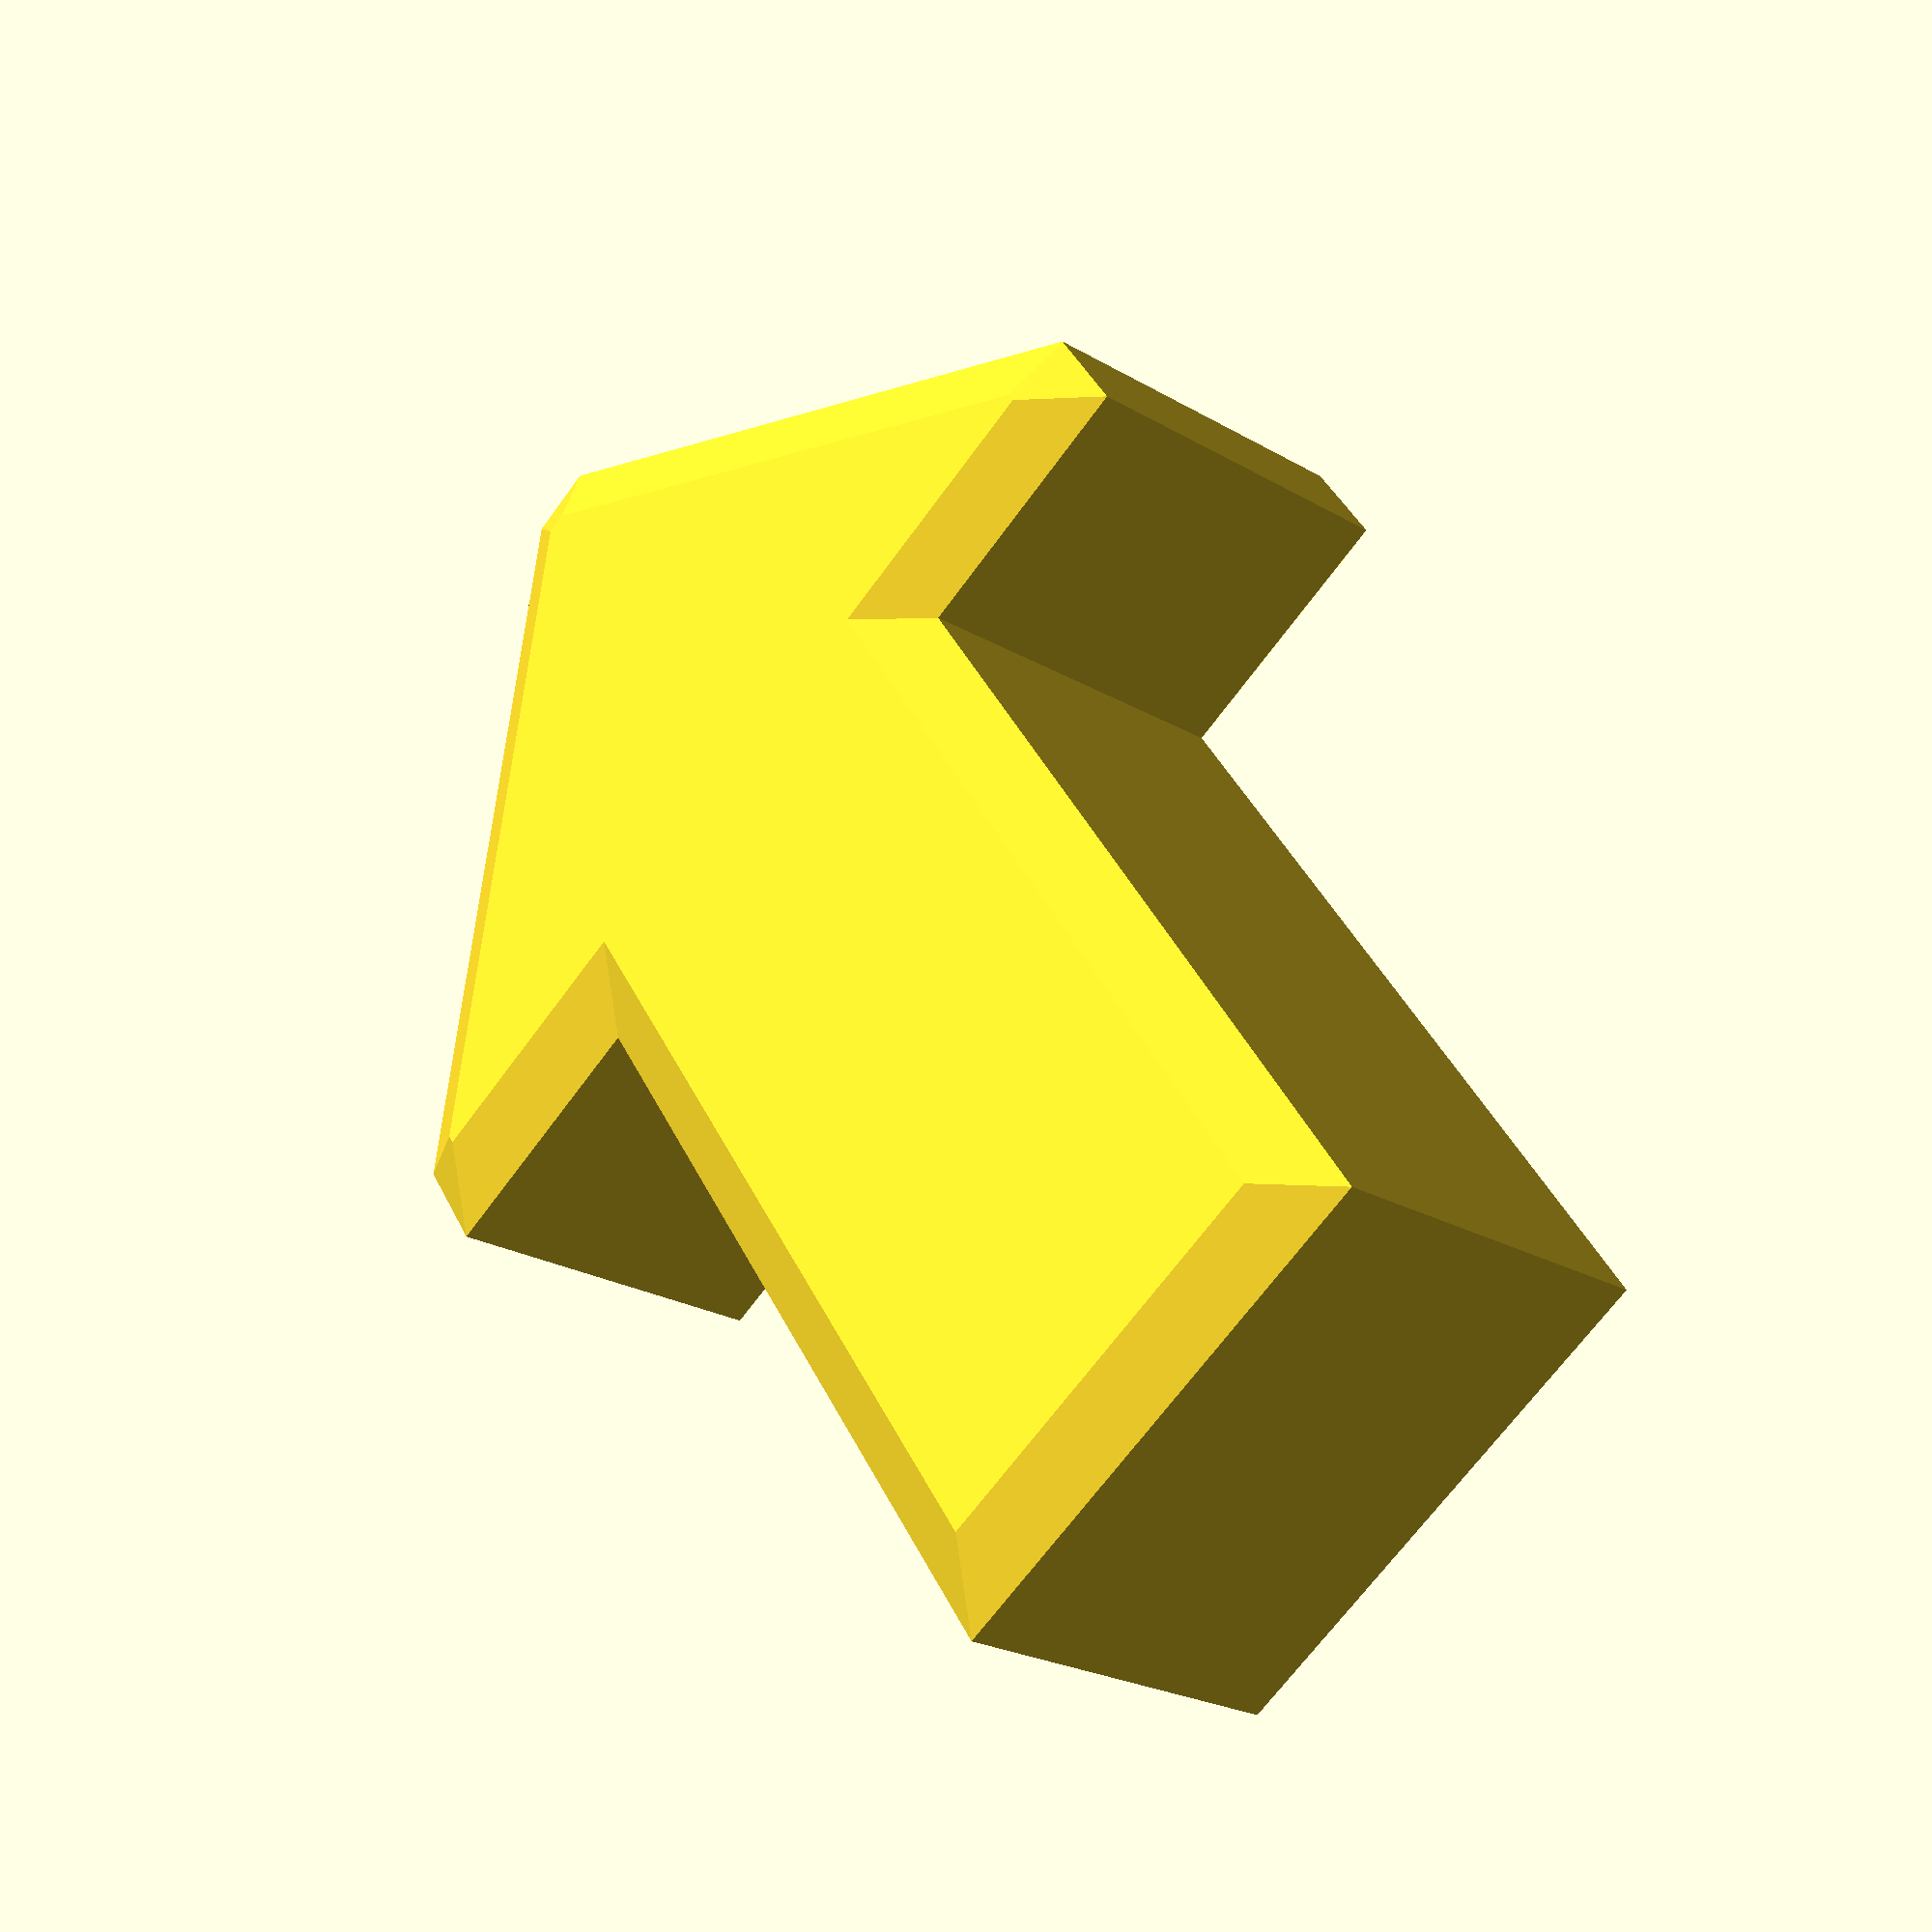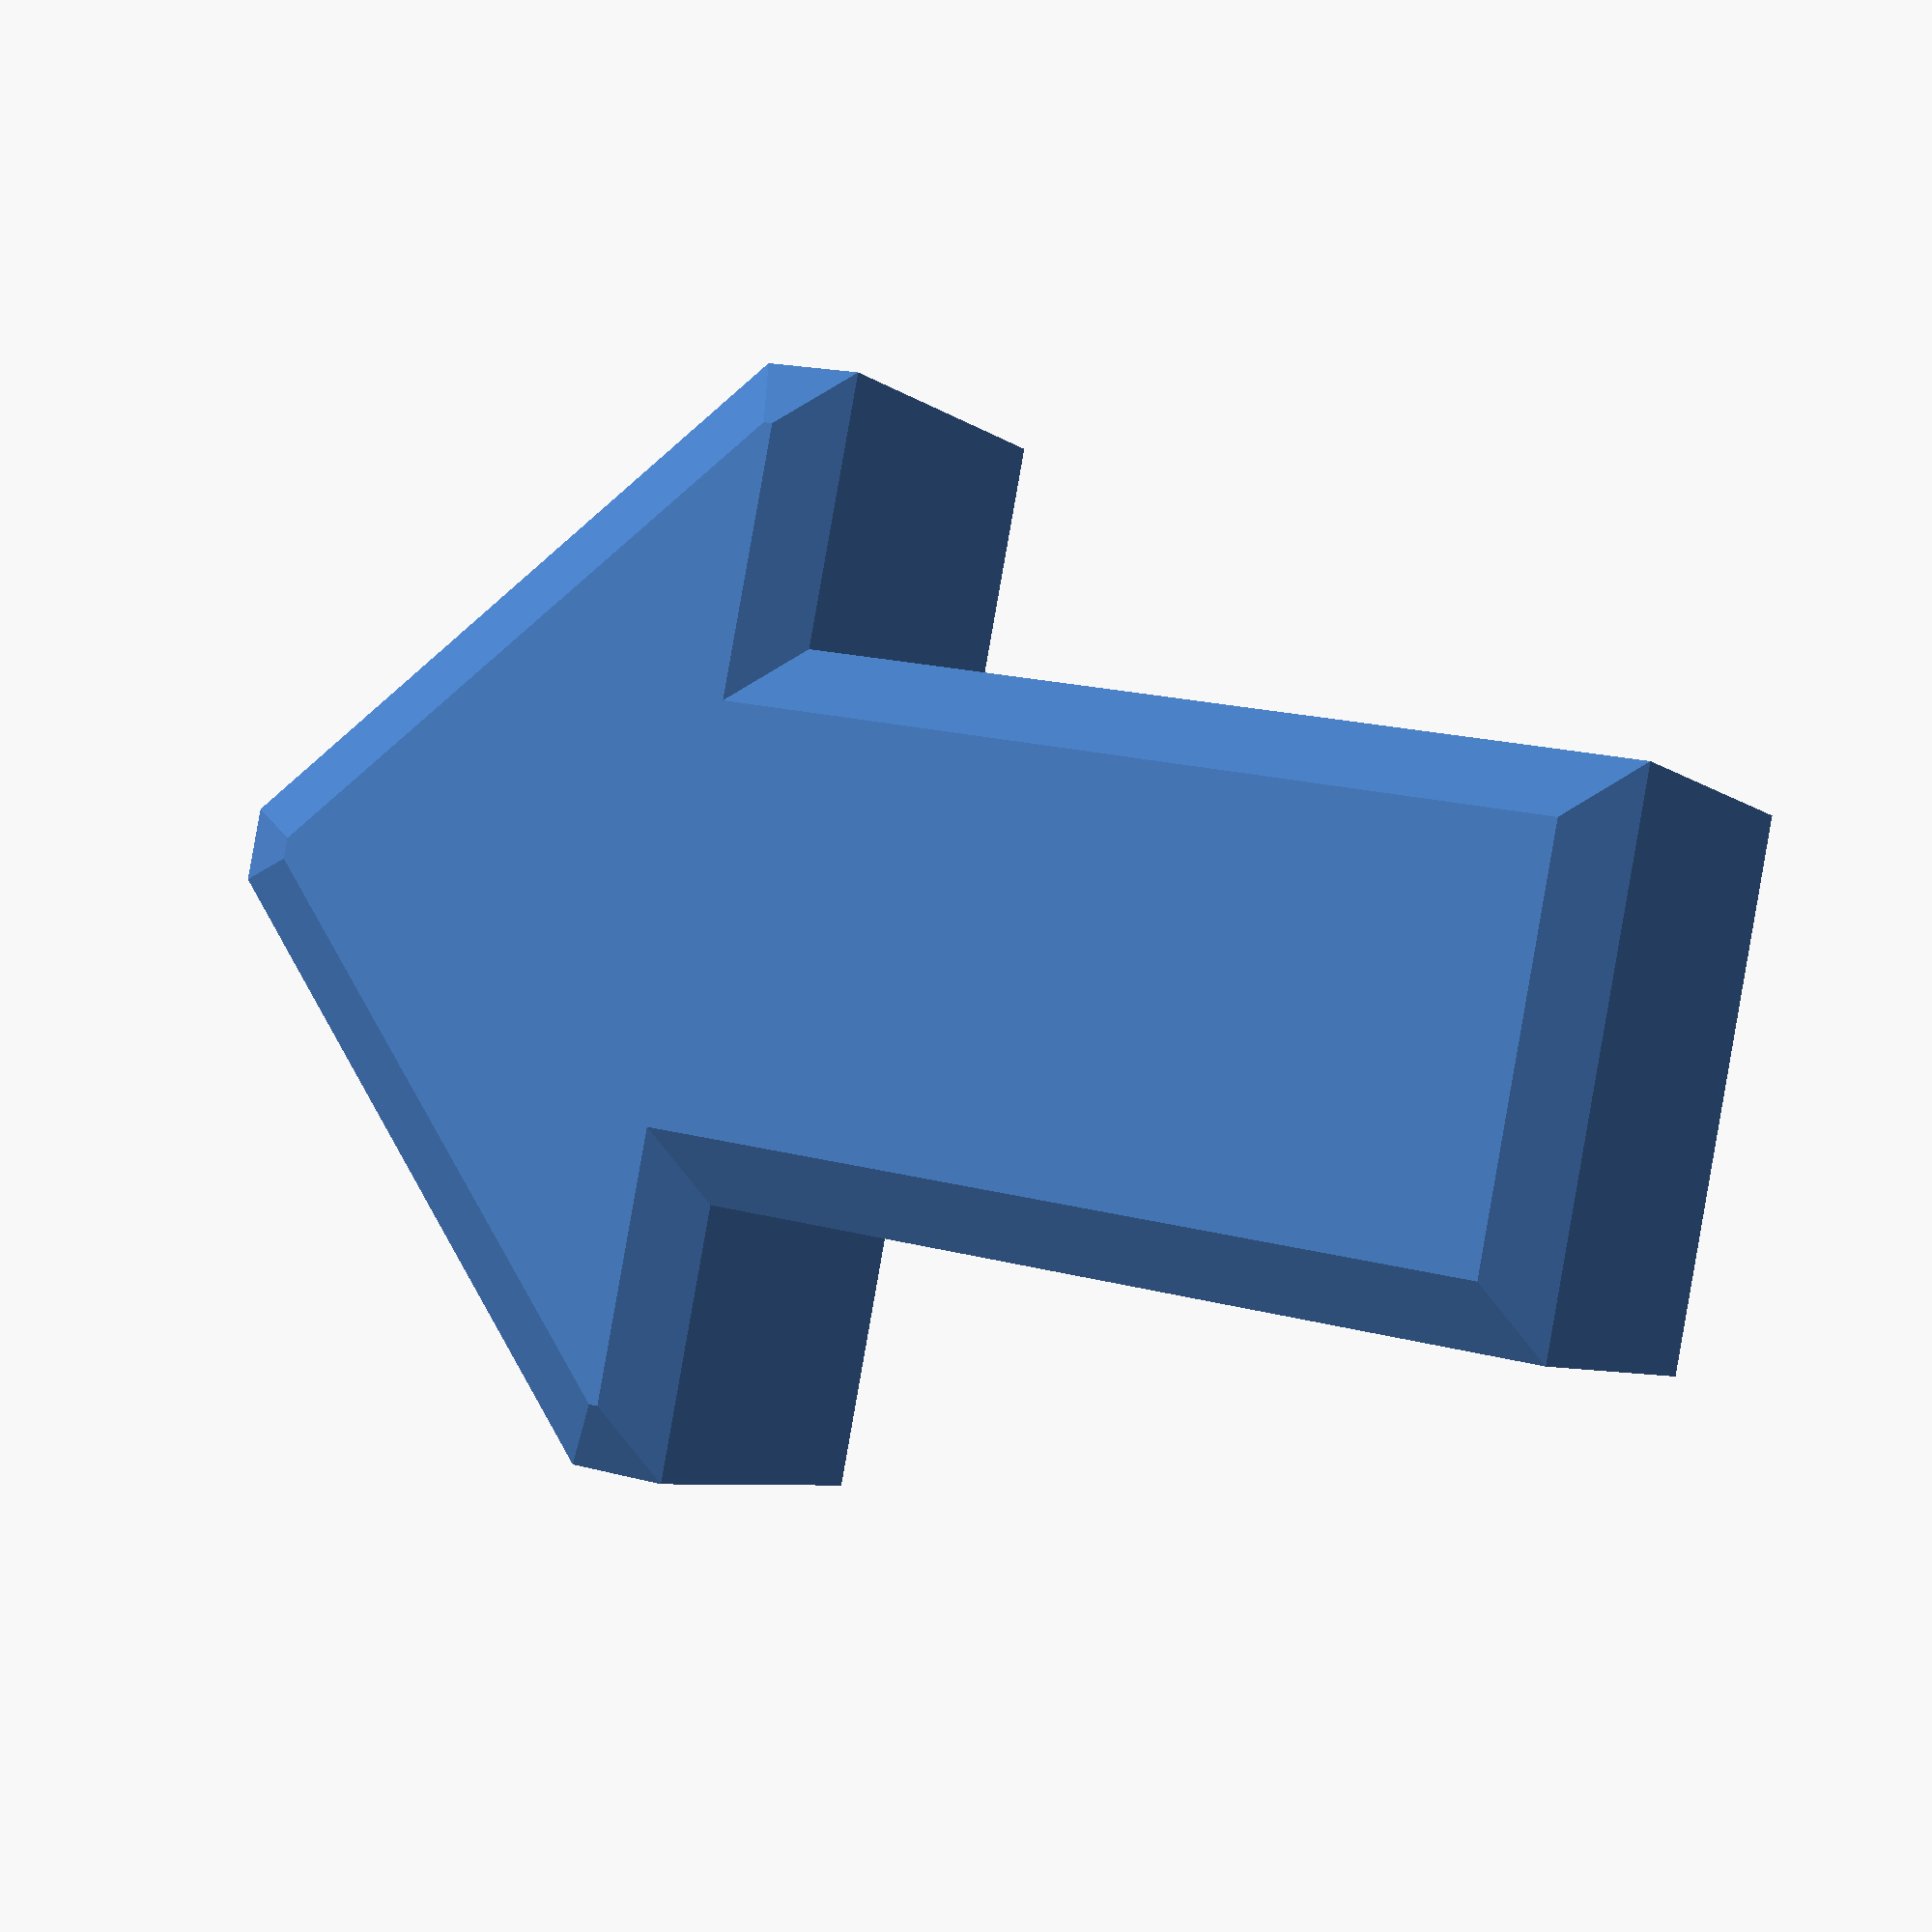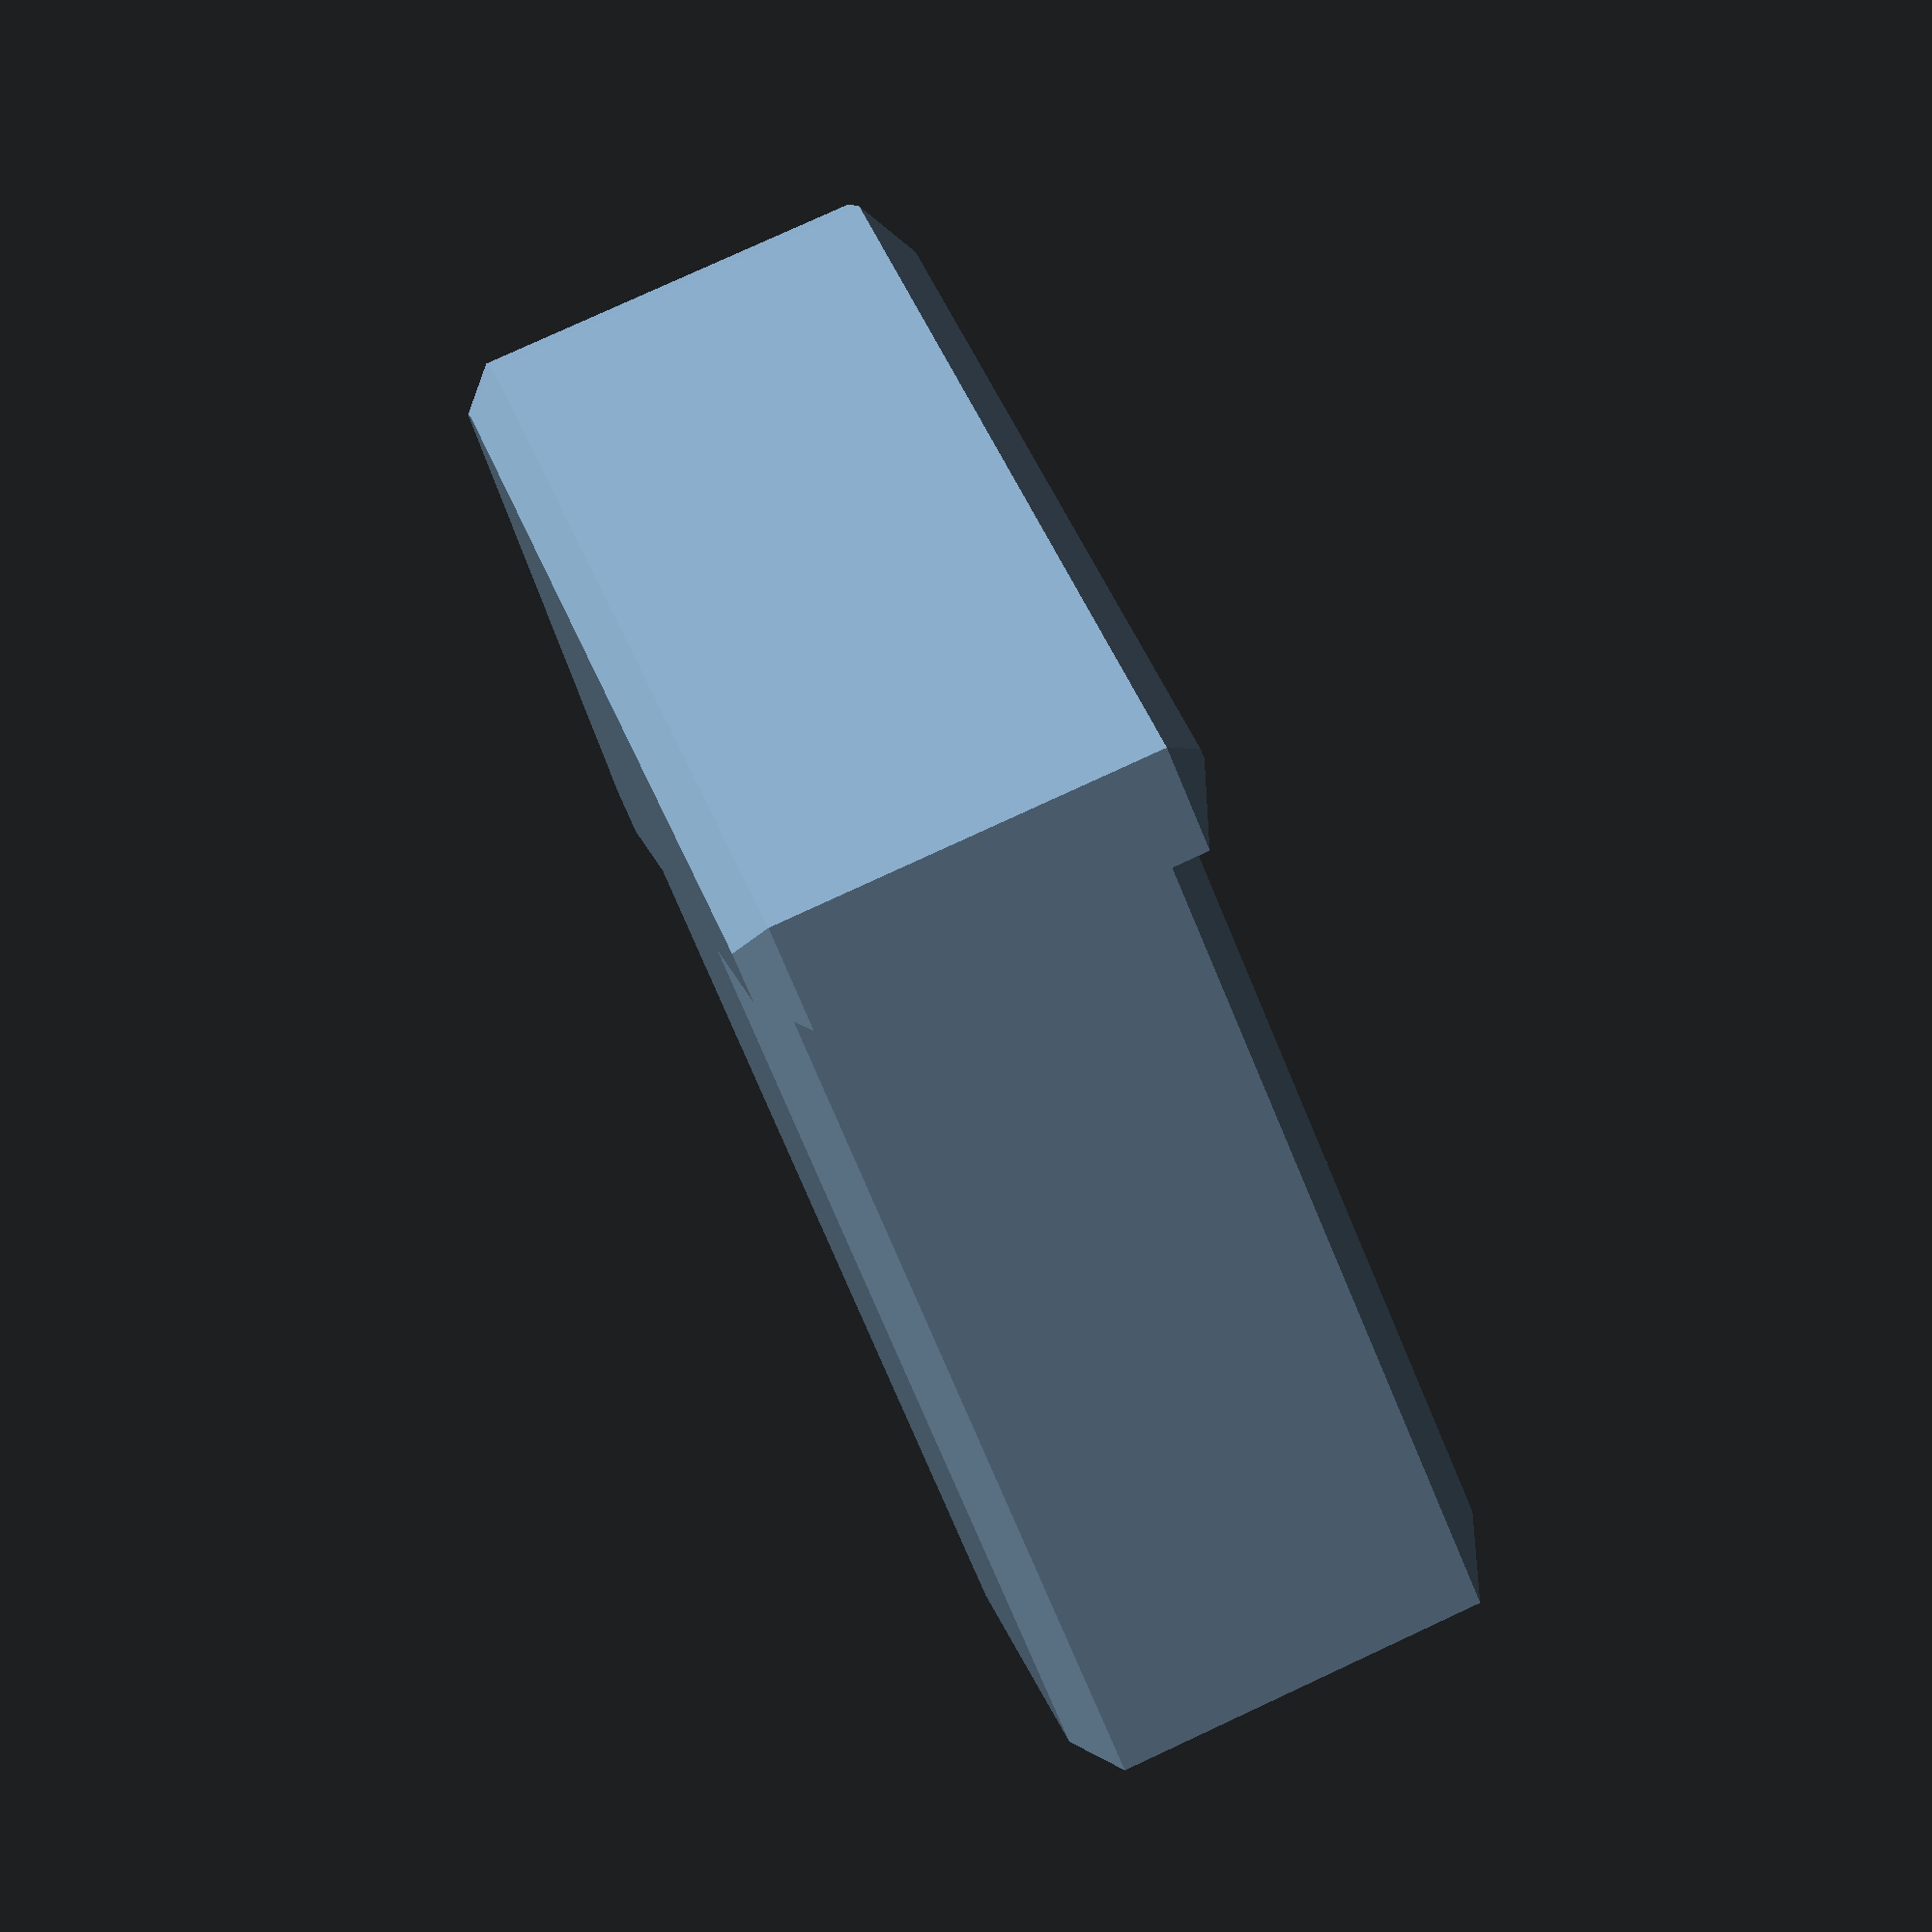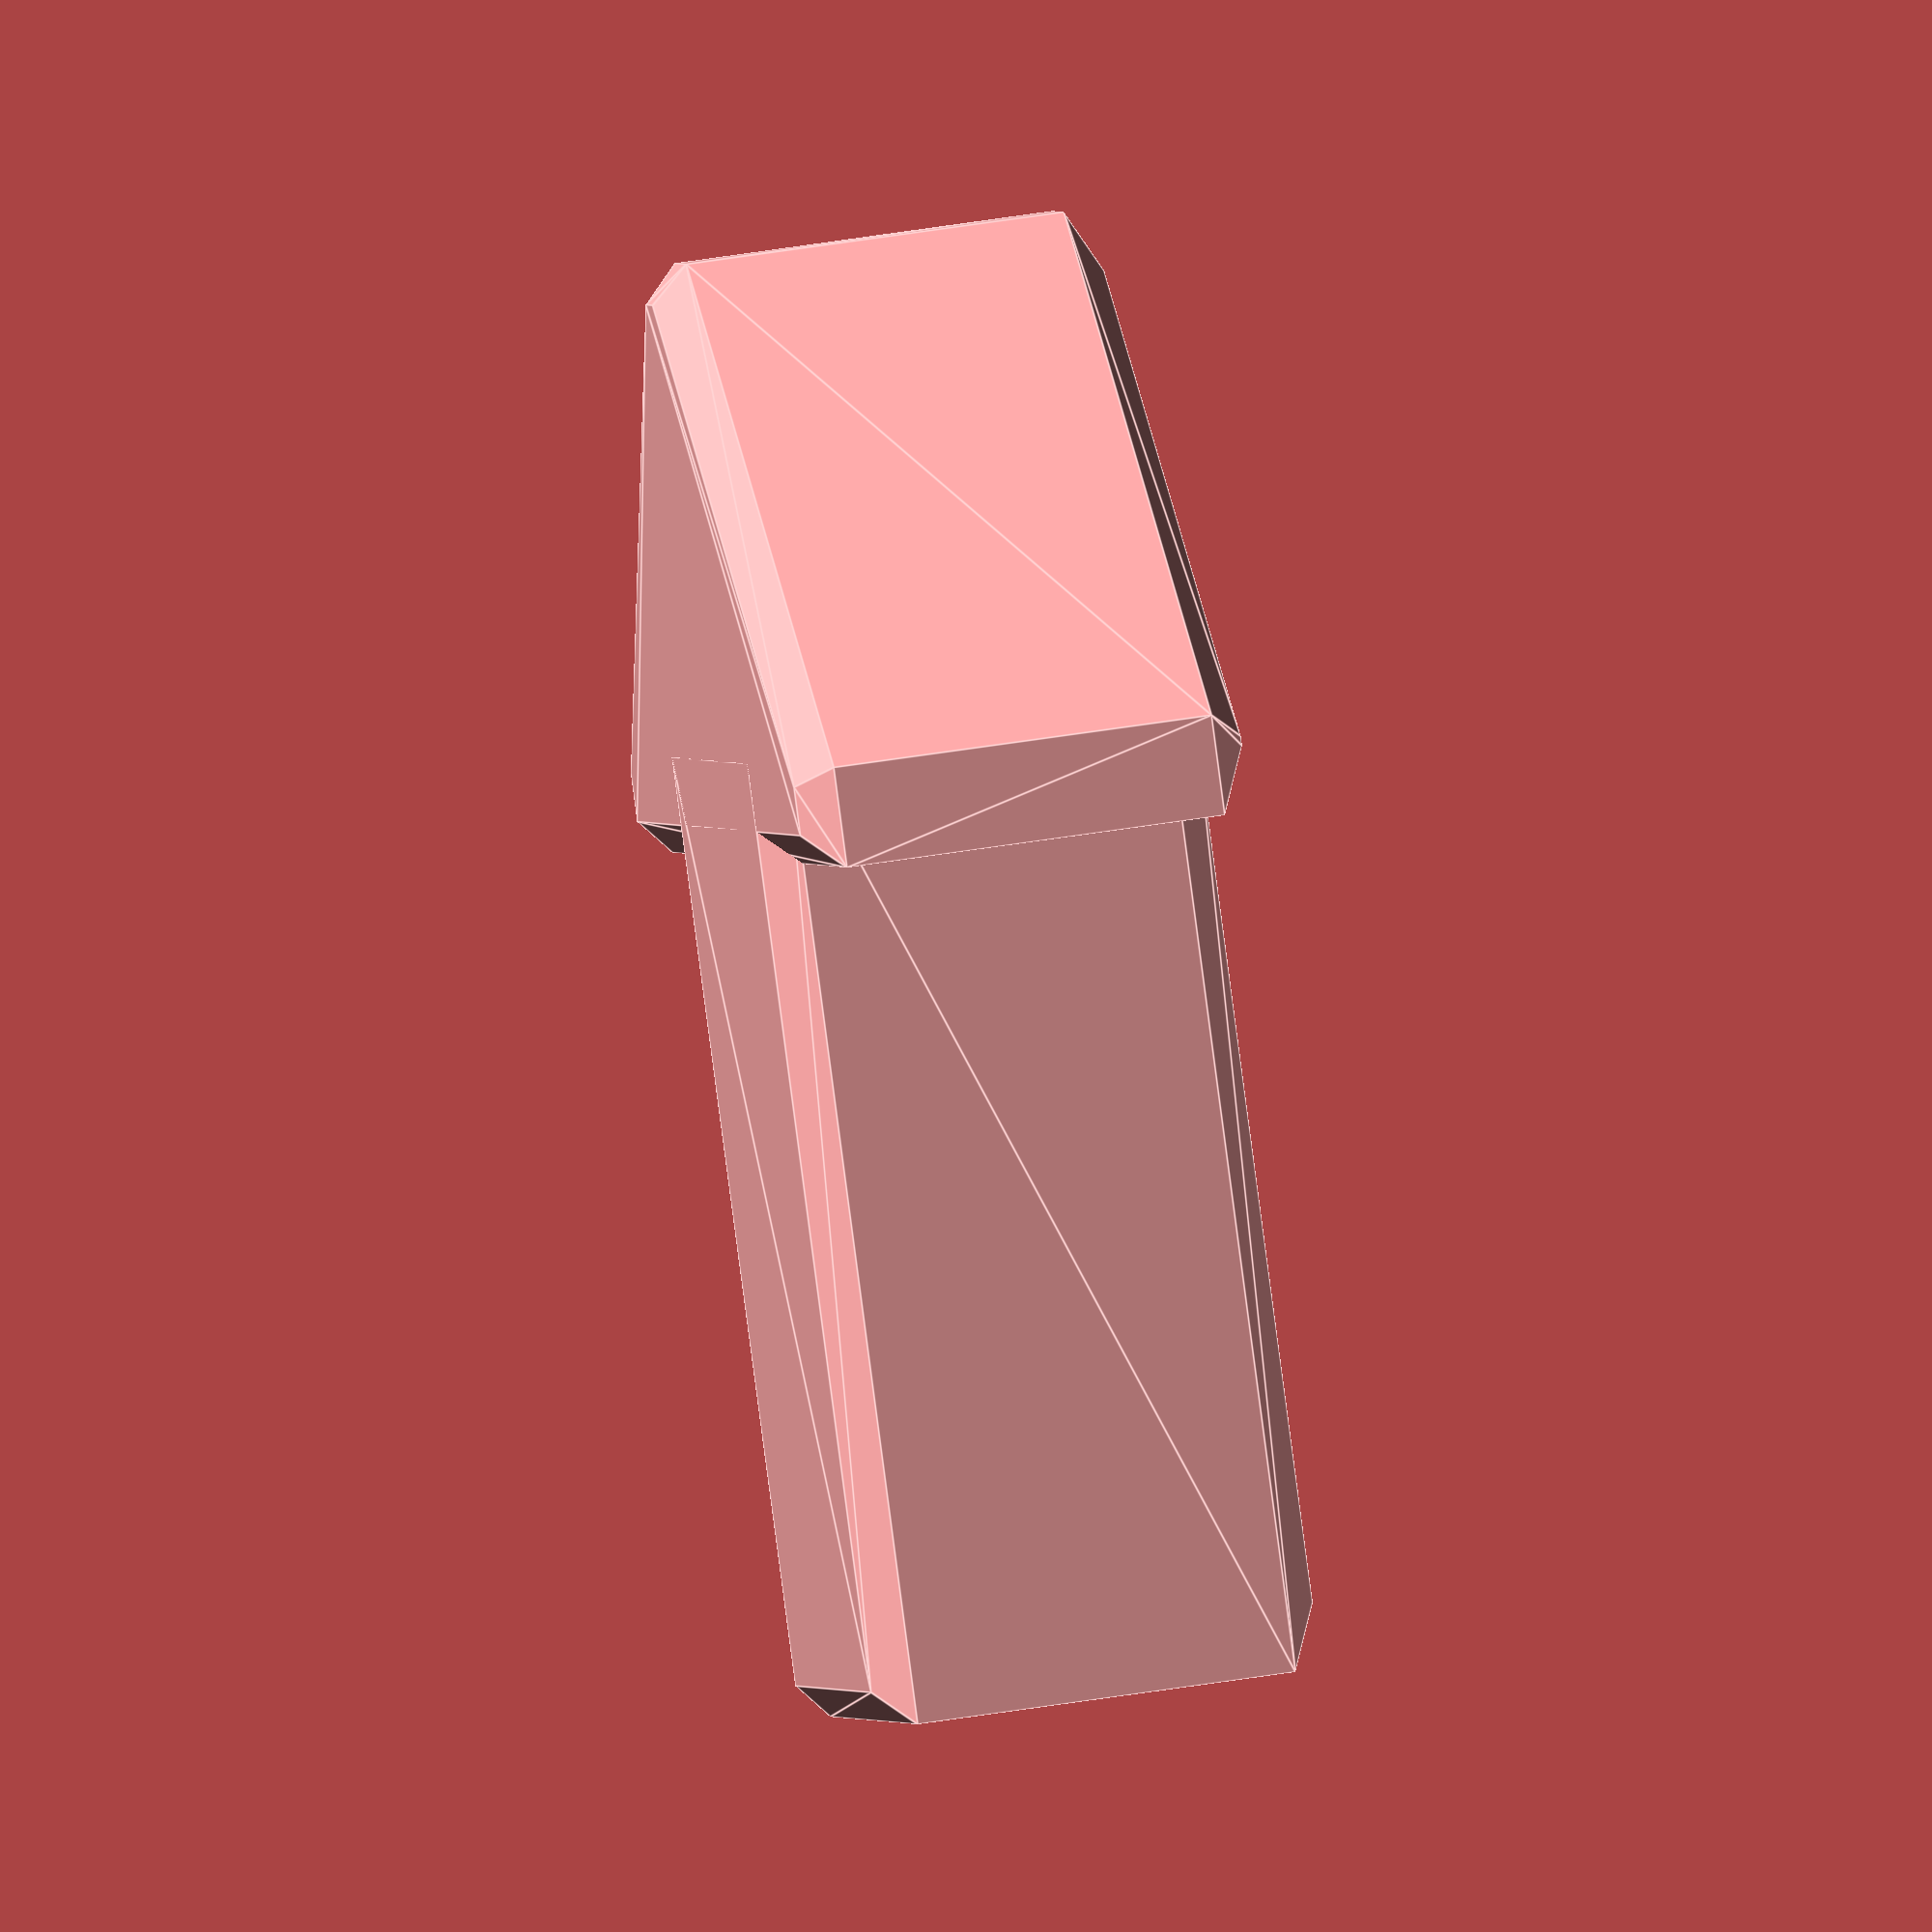
<openscad>
length = 16;
width = 12;
height = 5;

eps = 0.0001;

module head_2d() {
  hull() {
    square([eps, 0.8], center=true);
    translate([width/2, 0])
      square([1.1, width], center=true);
  }
}

module tail_2d() {
  translate([width/2 - 1, -width/4])
    square([length - width/2 + 1, width/2]);
}

module extrude() {
  hull() {
    translate([0, 0, height/2])
      linear_extrude(height/2)
        offset(-0.4)
          children();
    
    // Slightly stronger chamfer on bottom.
    linear_extrude(height/2)
      offset(-0.7)
        children();

    translate([0, 0, 0.4])
      linear_extrude(height - 0.8)
        children();
  }
}

module arrow() {
  extrude() head_2d();
  extrude() tail_2d();
}

arrow();
</openscad>
<views>
elev=22.3 azim=124.9 roll=224.2 proj=p view=solid
elev=186.3 azim=348.9 roll=334.4 proj=p view=solid
elev=101.3 azim=203.5 roll=114.9 proj=p view=solid
elev=138.9 azim=230.3 roll=101.9 proj=o view=edges
</views>
